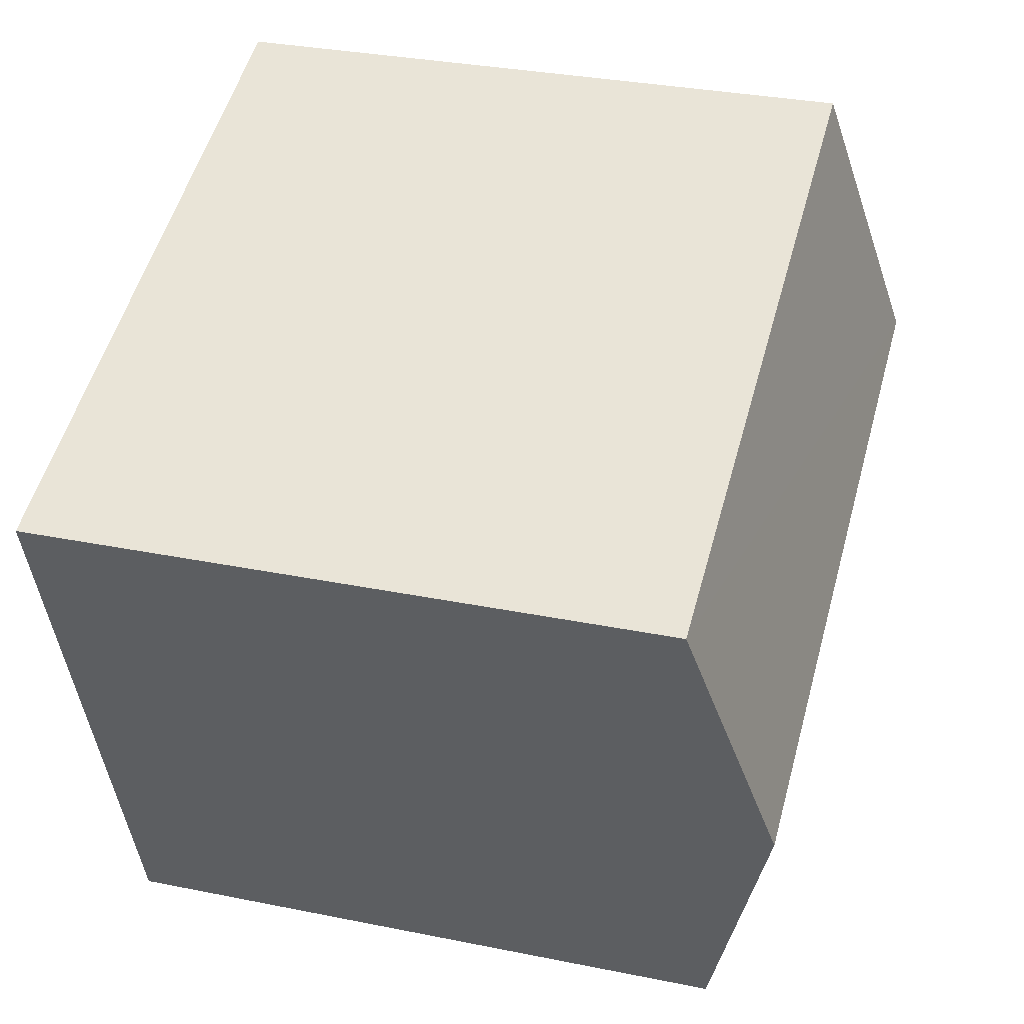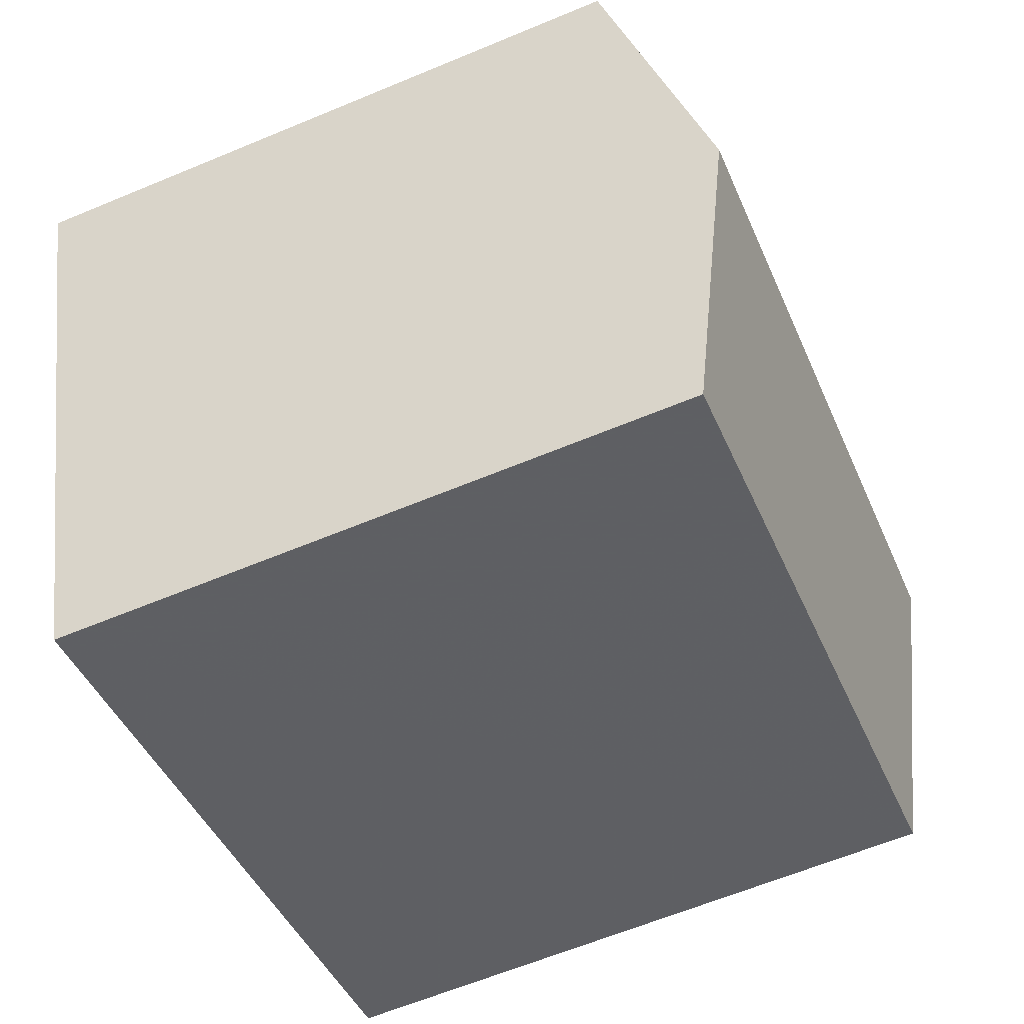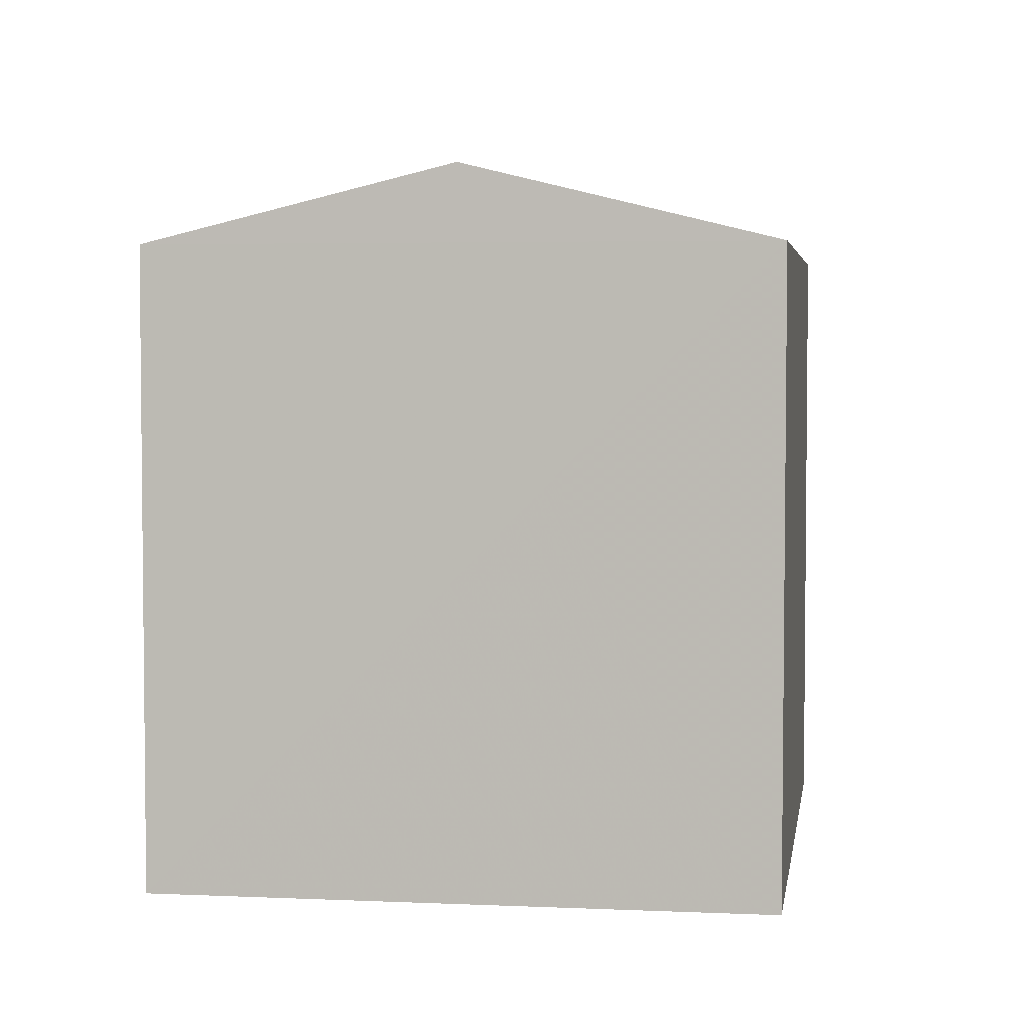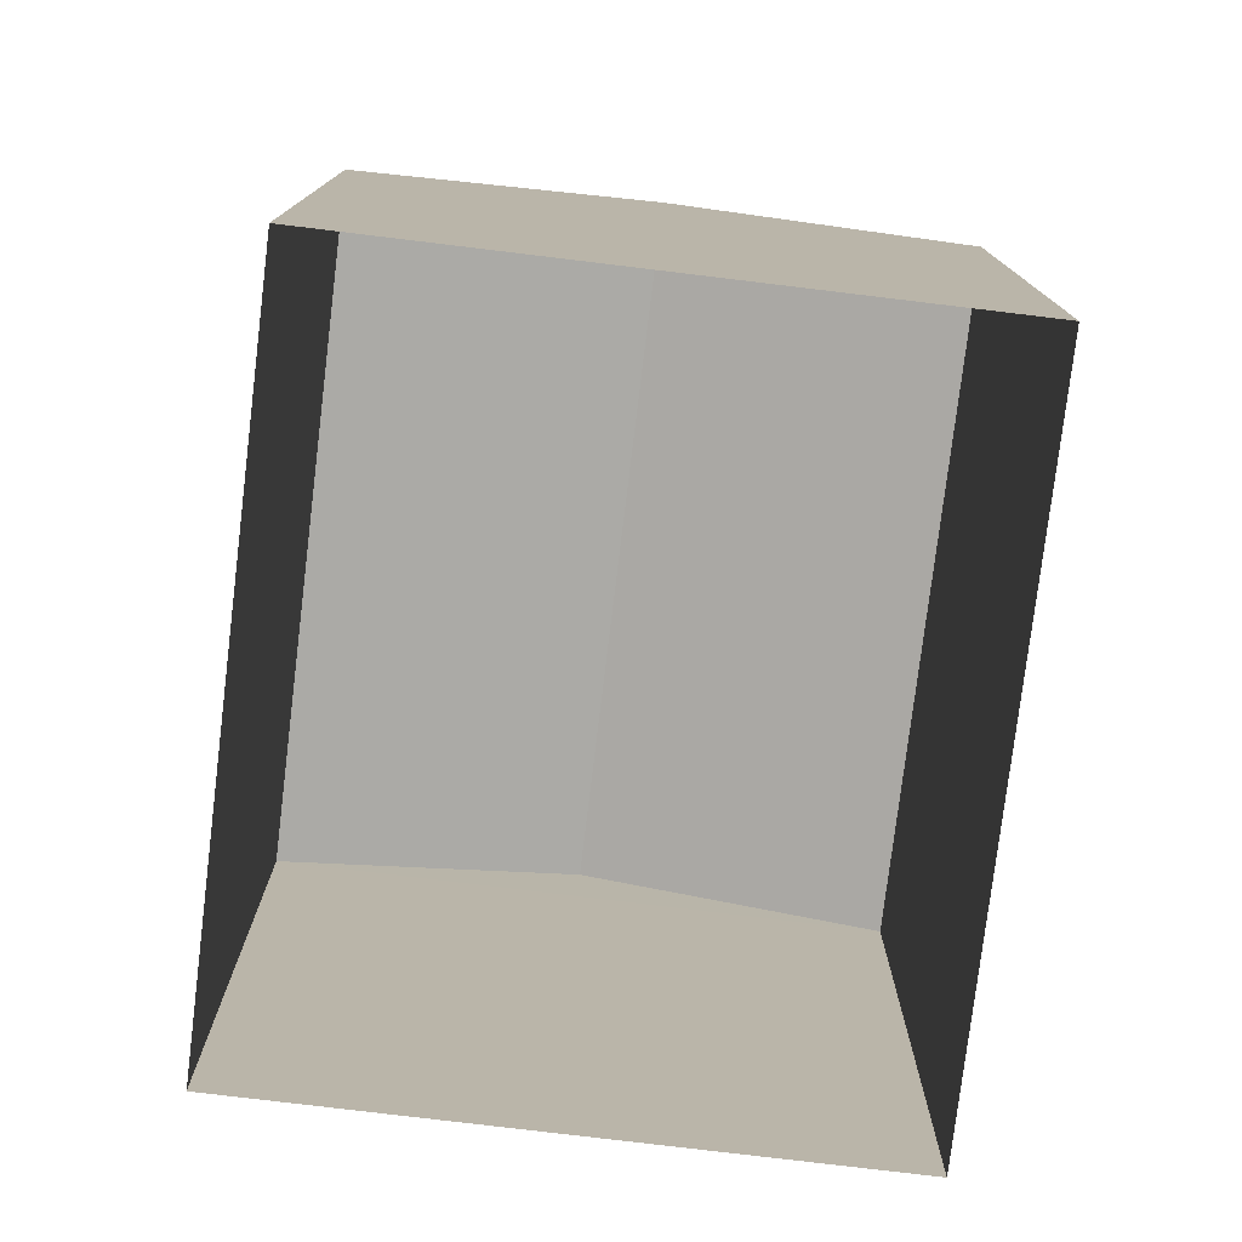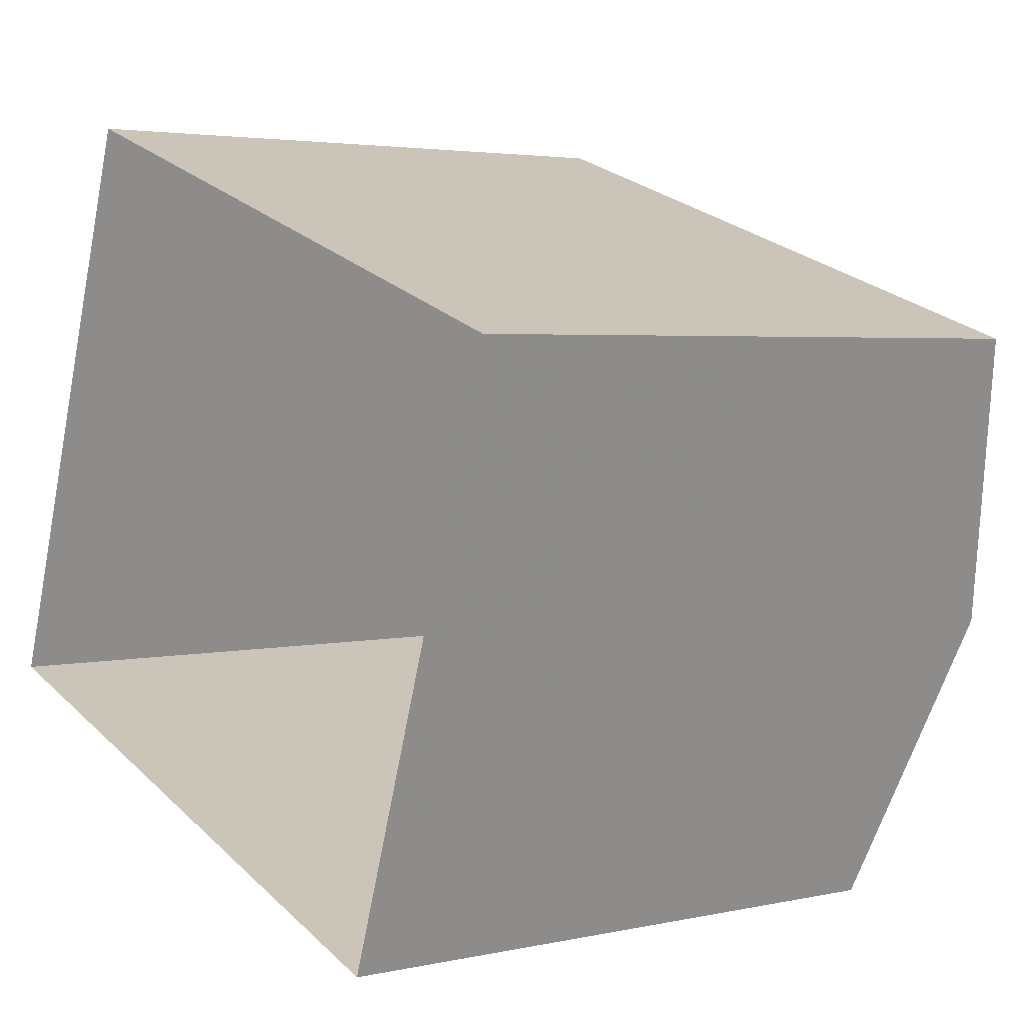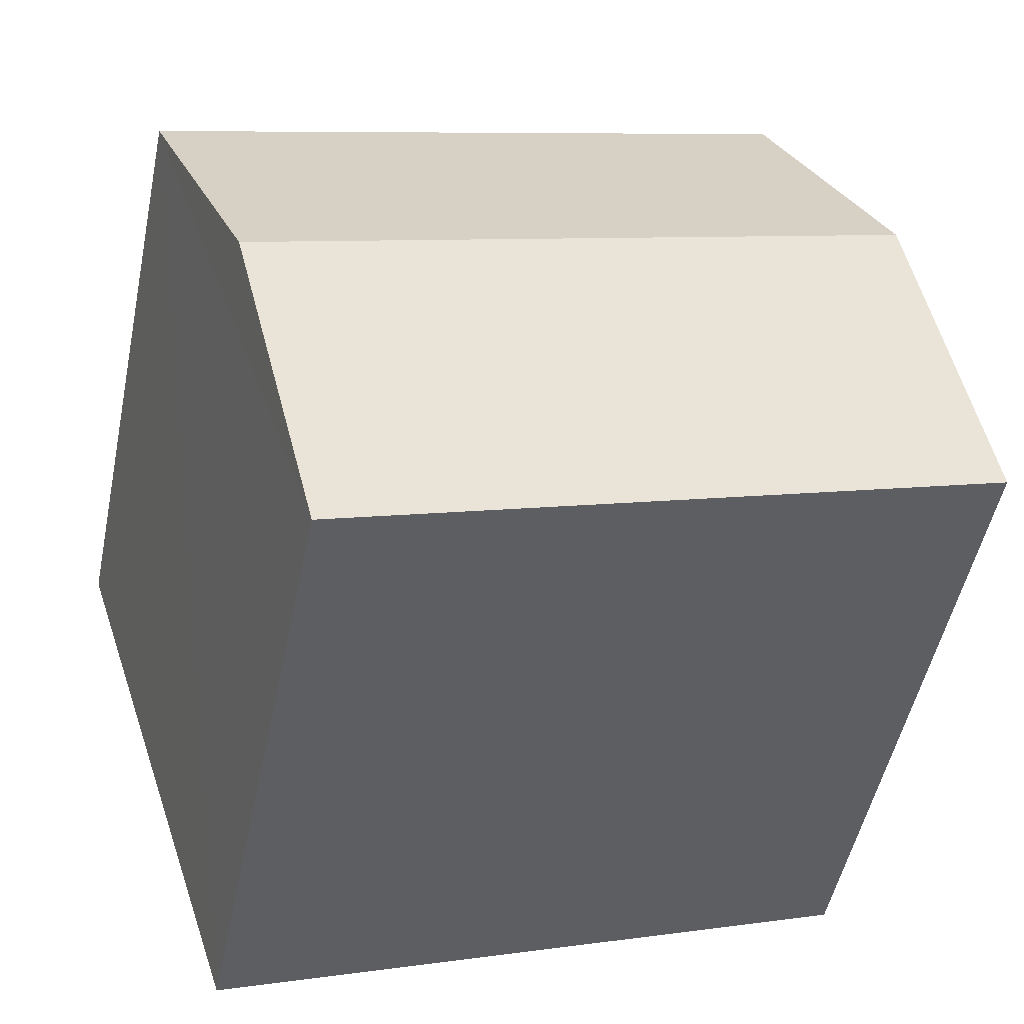
<metadata>
{"format":"obj","ext":"obj","renderer":"f3d","projection":"perspective","resolution":1024,"background":"white","views":[{"elev":32.5,"azim":-74.2,"up":"+Y"},{"elev":-62.7,"azim":-67.1,"up":"+Y"},{"elev":3.9,"azim":117.0,"up":"+Z"},{"elev":-77.7,"azim":101.6,"up":"+Z"},{"elev":3.3,"azim":-126.9,"up":"+Y"},{"elev":-50.9,"azim":-11.7,"up":"+Y"}]}
</metadata>
<code>
v -8.913e+04 -1.005e+05 1.761
v -8.913e+04 -1.005e+05 1.759
v -8.912e+04 -1.005e+05 1.758
v -8.912e+04 -1.005e+05 1.759
v -8.912e+04 -1.005e+05 10.56
v -8.913e+04 -1.005e+05 11.61
v -8.913e+04 -1.005e+05 10.56
v -8.912e+04 -1.005e+05 11.61
v -8.913e+04 -1.005e+05 10.56
v -8.912e+04 -1.005e+05 10.56
f 1 2 3
f 4 1 3
f 5 6 7
f 8 6 5
f 9 8 10
f 6 8 9
f 10 4 3
f 10 5 4
f 8 5 10
f 6 9 7
f 10 3 2
f 9 10 2
f 5 1 4
f 5 7 1
f 9 2 1
f 7 9 1

</code>
